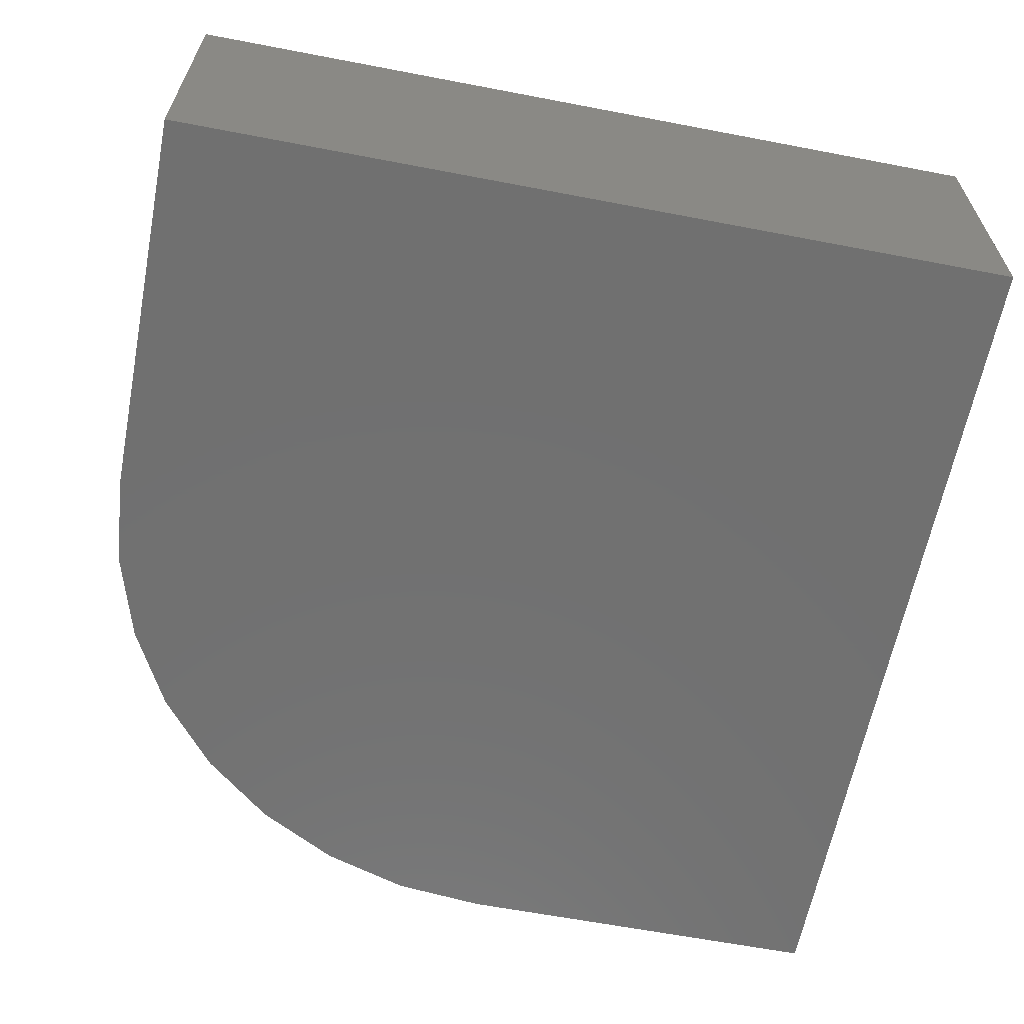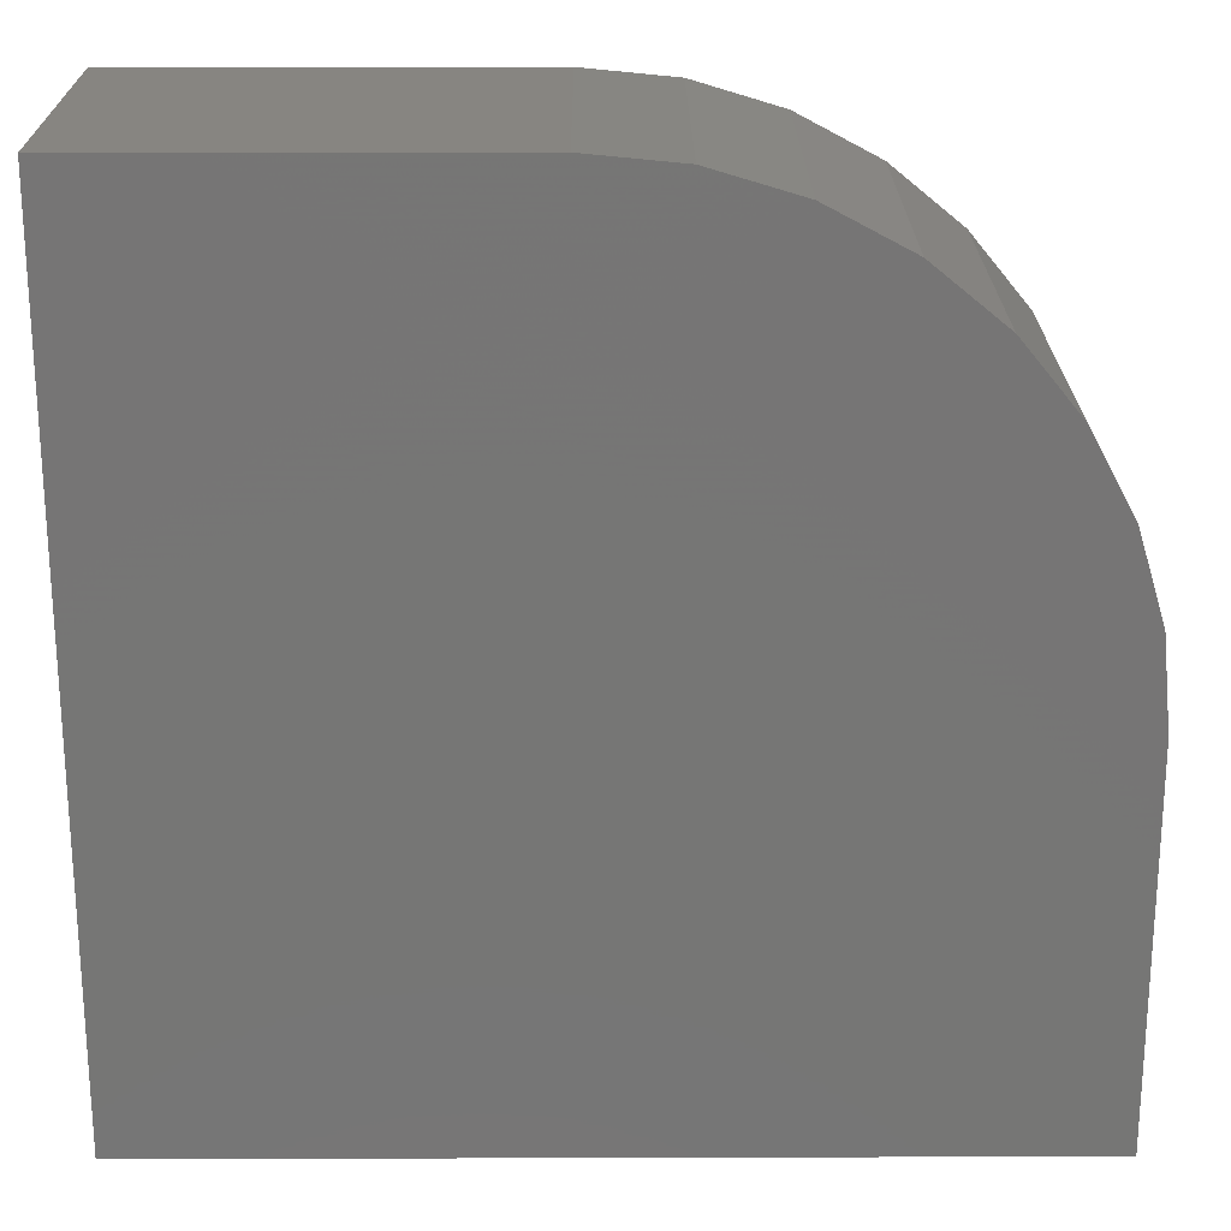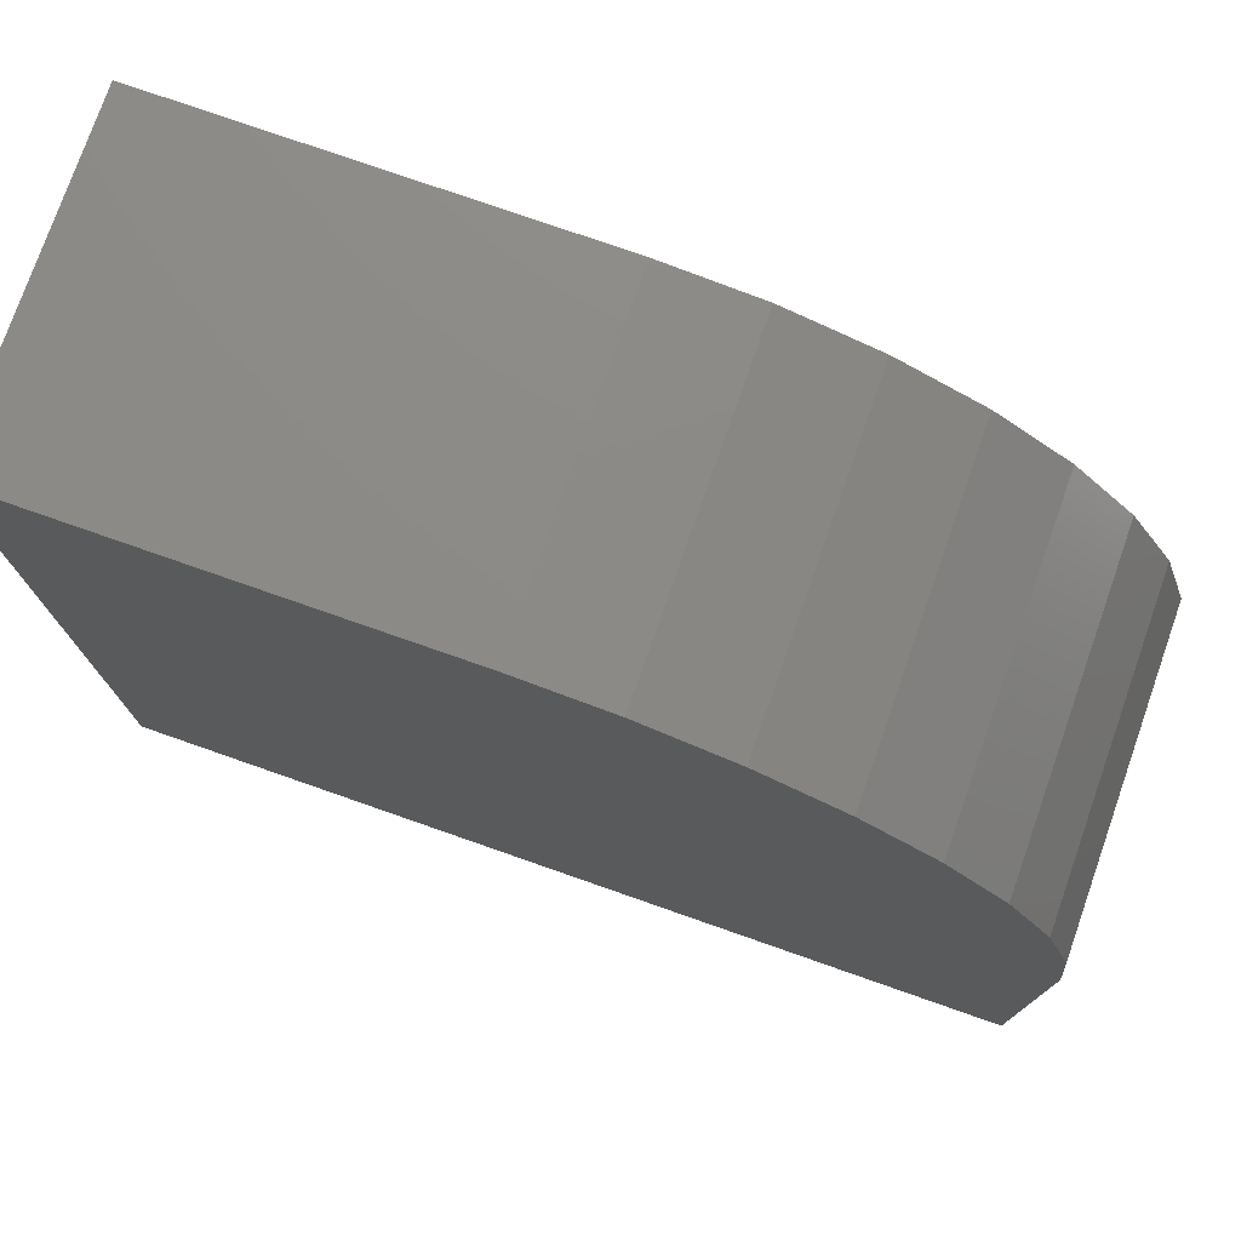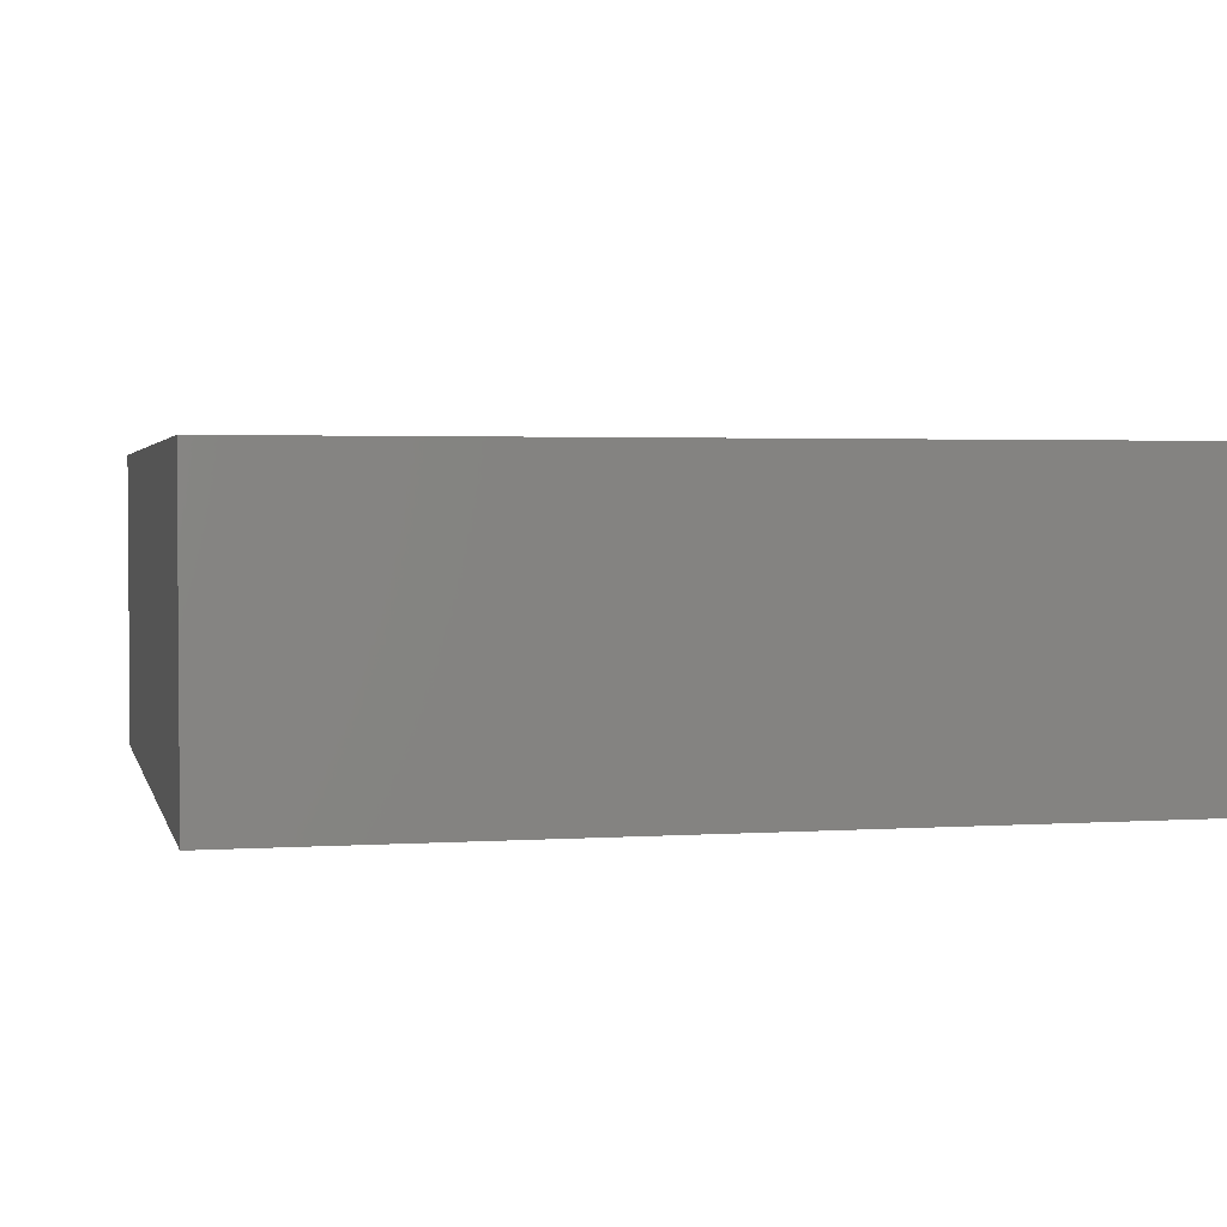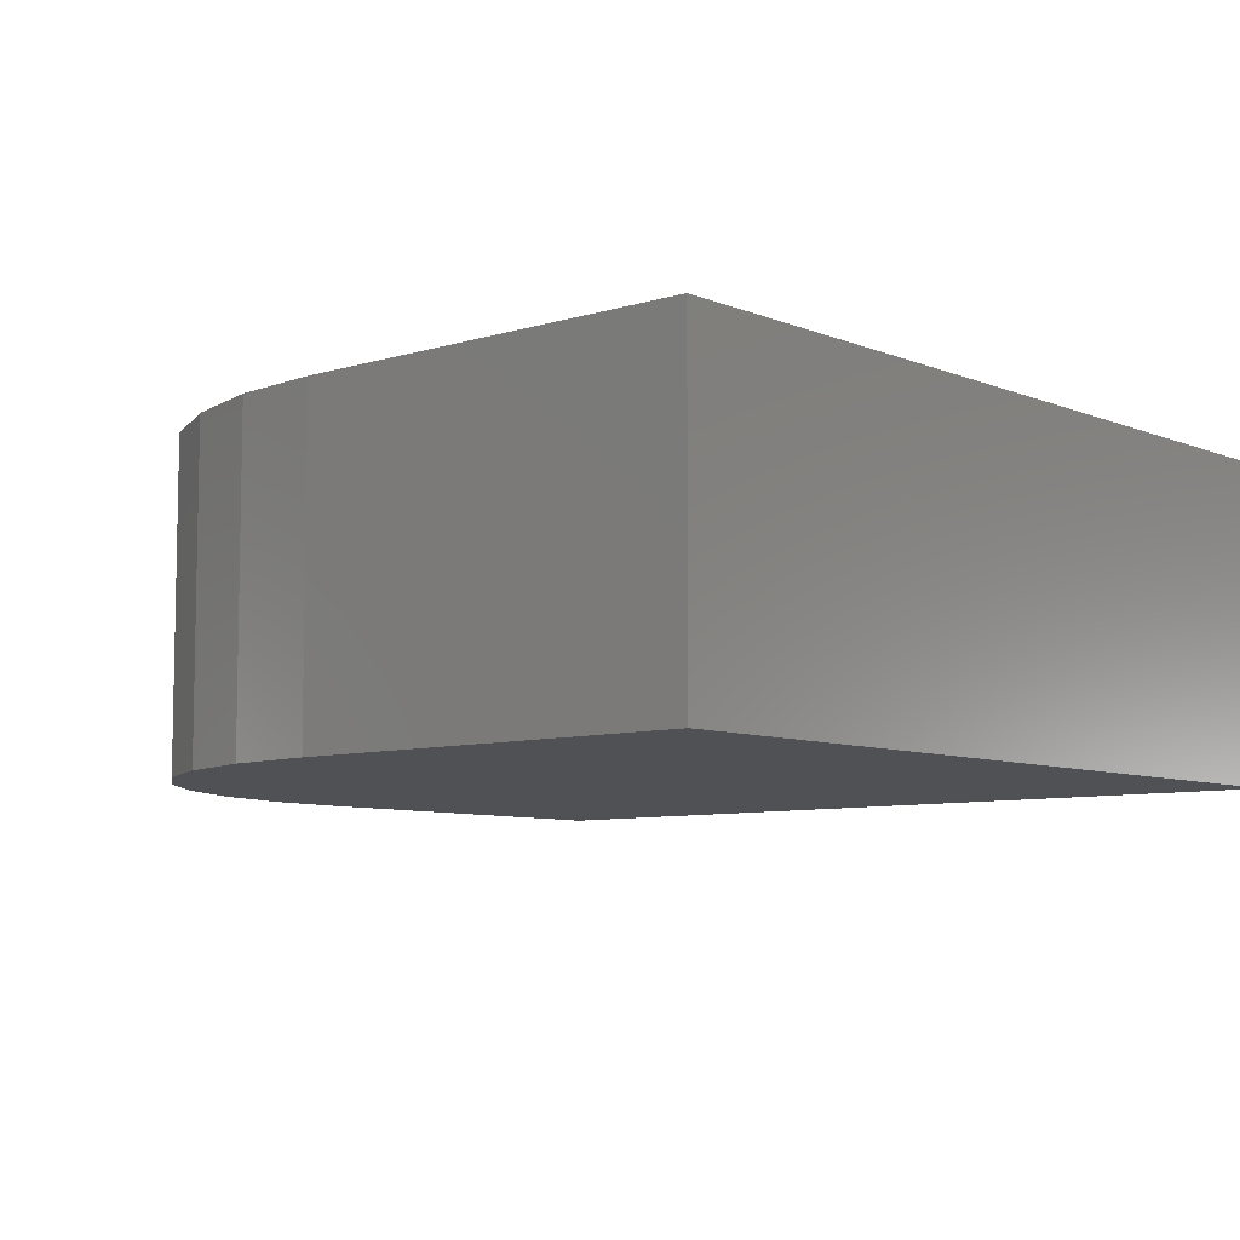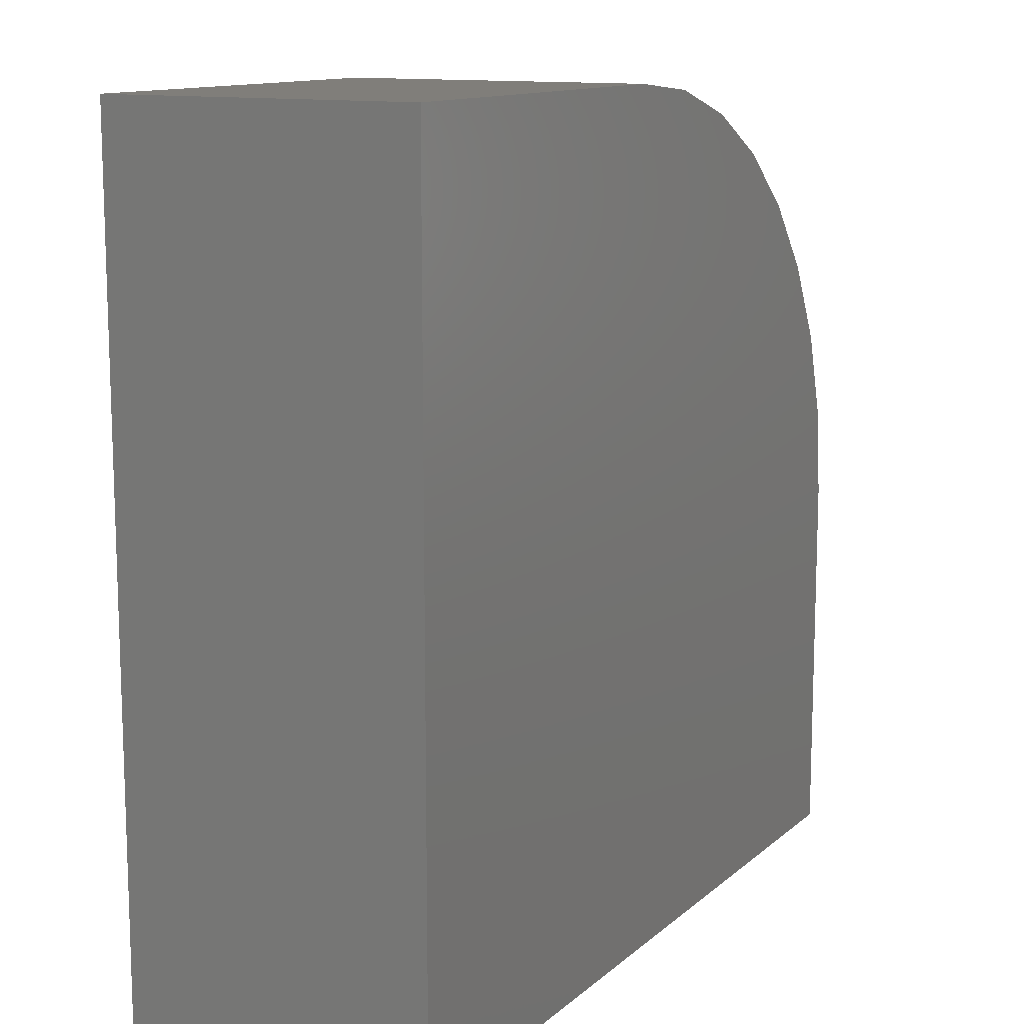
<metadata>
{"format":"stl","ext":"stl","renderer":"f3d","projection":"perspective","resolution":1024,"background":"white","views":[{"elev":-62.5,"azim":79.0,"up":"+Y"},{"elev":21.9,"azim":179.7,"up":"+Z"},{"elev":76.6,"azim":-160.7,"up":"+Z"},{"elev":2.5,"azim":166.8,"up":"+Y"},{"elev":-7.5,"azim":41.1,"up":"+Y"},{"elev":12.3,"azim":118.6,"up":"+Z"}]}
</metadata>
<code>
# stl→obj: 24 verts, 44 faces
v 0.3047 -0.1094 0.2983
v 0.1641 -0.1094 0.2983
v 0.1321 -0.1094 0.2951
v 0.1013 -0.1094 0.2858
v 0.07291 -0.1094 0.2706
v 0.04805 -0.1094 0.2502
v 0.02765 -0.1094 0.2254
v 0.01249 -0.1094 0.197
v 0.003152 -0.1094 0.1662
v 8.218e-18 -0.1094 0.1342
v 0 -0.1094 0
v 0.3047 -0.1094 -1.866e-17
v 0.3047 0 0.2983
v 0.3047 0 -1.866e-17
v 0 0 0
v 8.218e-18 0 0.1342
v 0.003152 0 0.1662
v 0.01249 0 0.197
v 0.02765 0 0.2254
v 0.04805 0 0.2502
v 0.07291 0 0.2706
v 0.1013 0 0.2858
v 0.1321 0 0.2951
v 0.1641 0 0.2983
f 1 2 3
f 1 3 4
f 1 4 5
f 1 5 6
f 1 6 7
f 1 7 8
f 1 8 9
f 1 9 10
f 1 10 11
f 1 11 12
f 13 14 15
f 13 15 16
f 13 16 17
f 13 17 18
f 13 18 19
f 13 19 20
f 13 20 21
f 13 21 22
f 13 22 23
f 13 23 24
f 10 16 11
f 11 16 15
f 1 13 2
f 2 13 24
f 16 10 17
f 17 10 9
f 17 9 18
f 18 9 8
f 18 8 19
f 19 8 7
f 19 7 20
f 20 7 6
f 20 6 21
f 21 6 5
f 21 5 22
f 22 5 4
f 22 4 23
f 23 4 3
f 23 3 24
f 24 3 2
f 12 14 1
f 1 14 13
f 11 15 12
f 12 15 14

</code>
